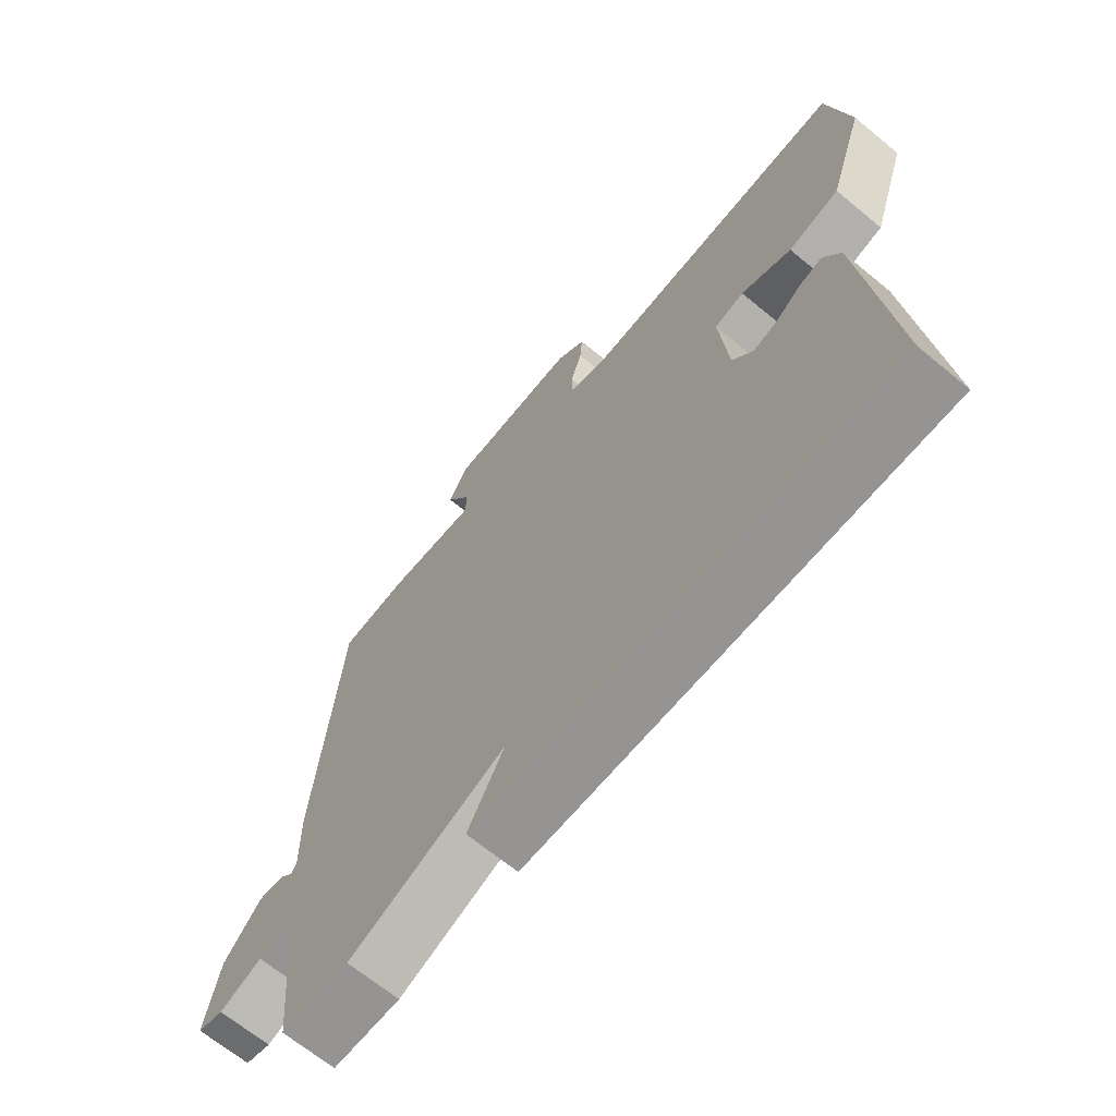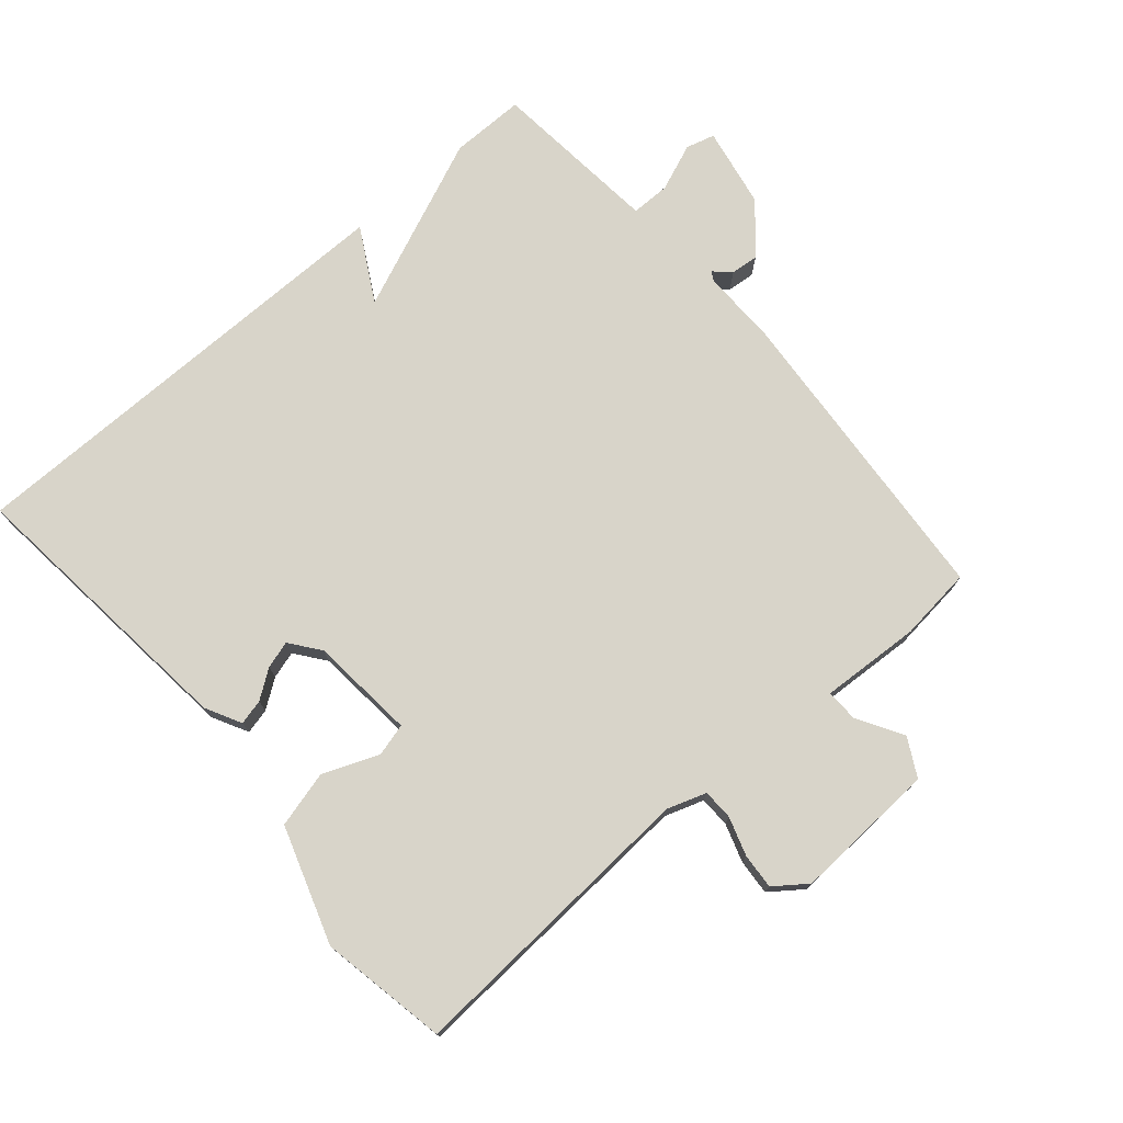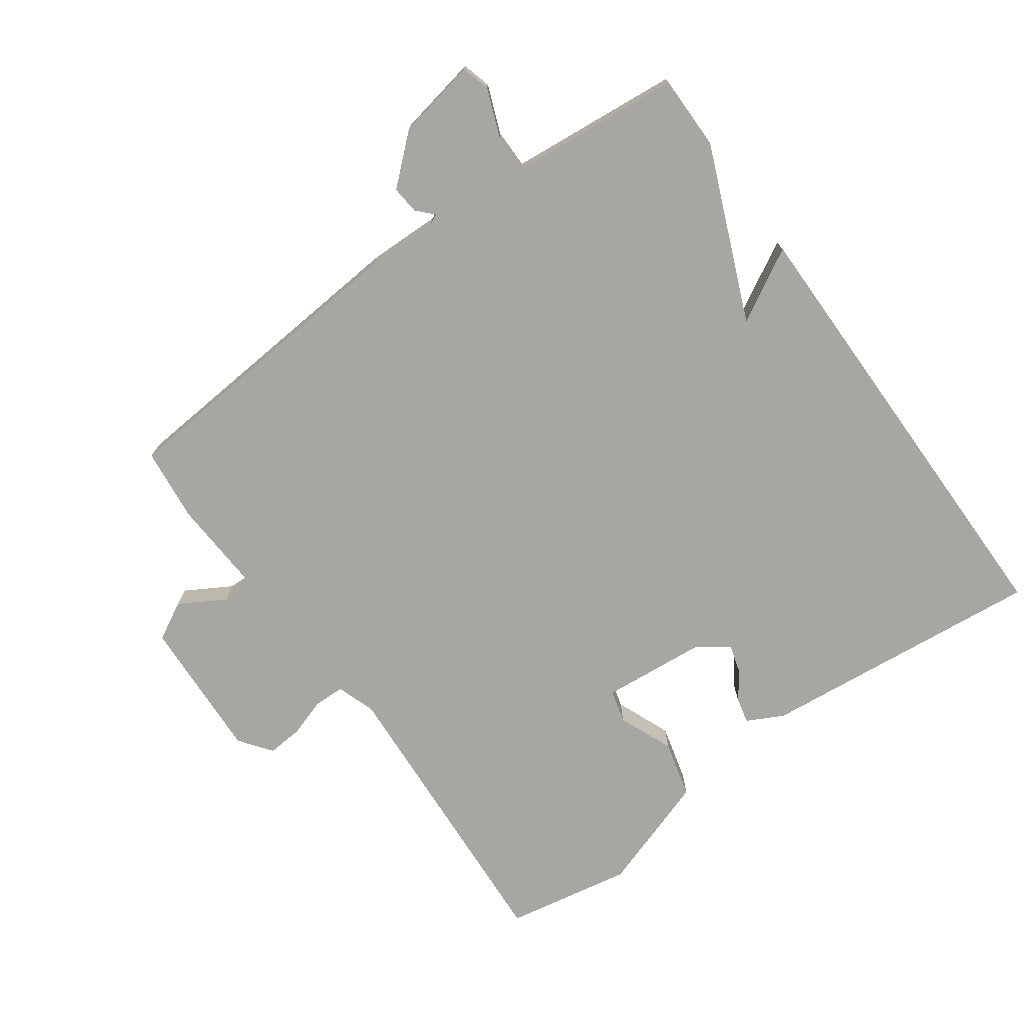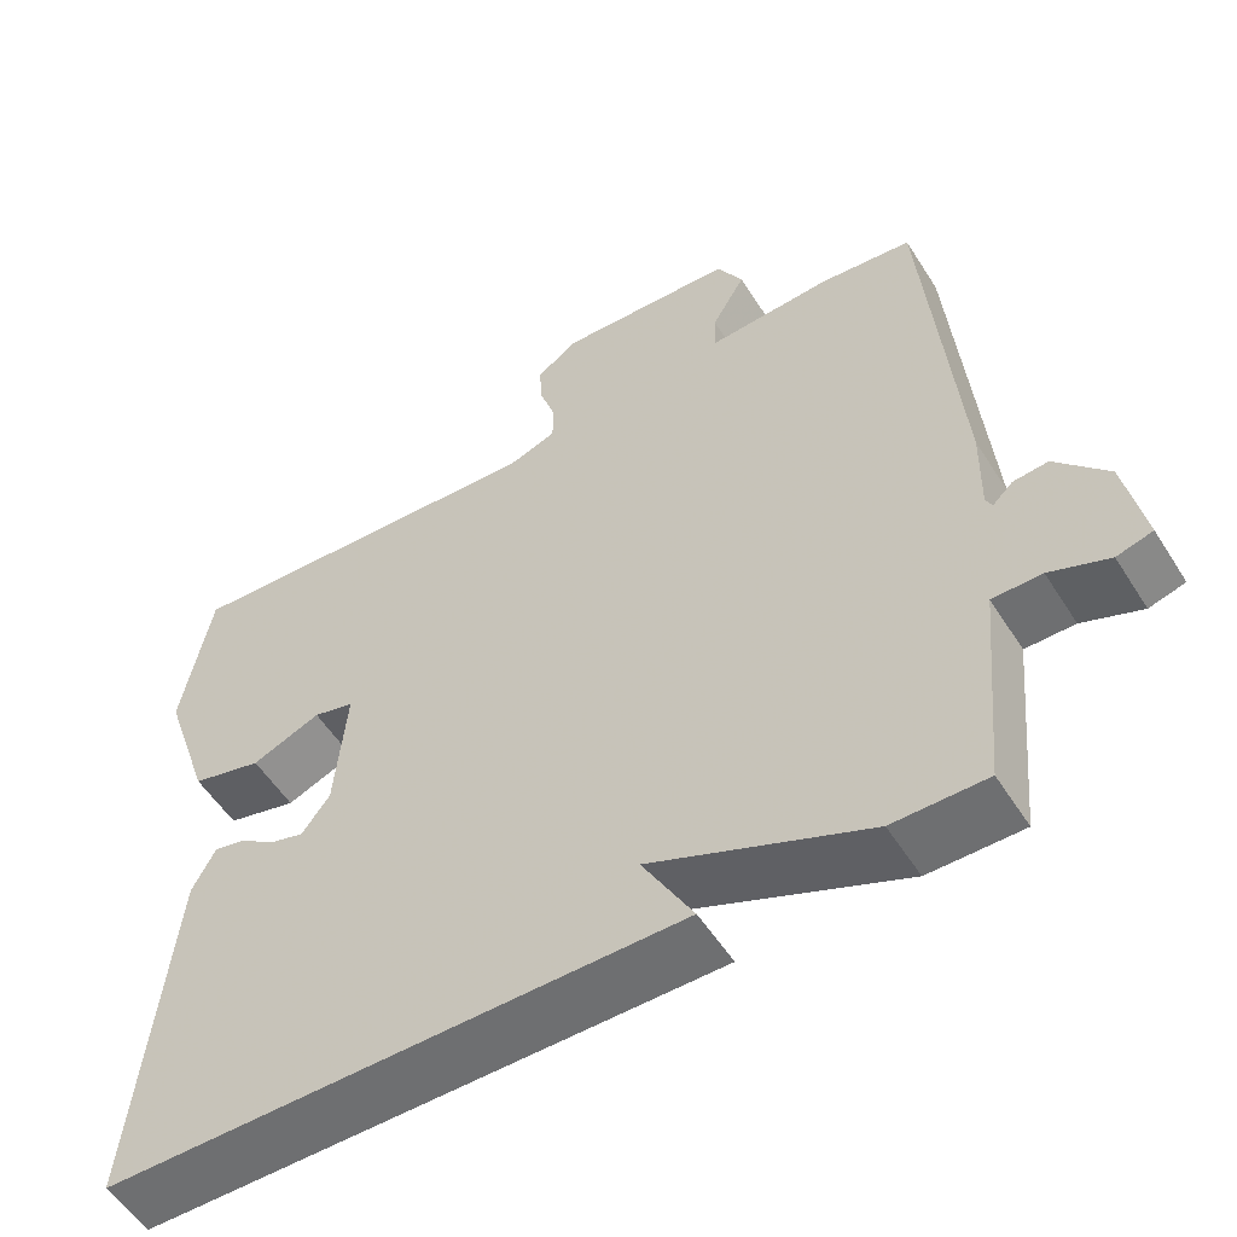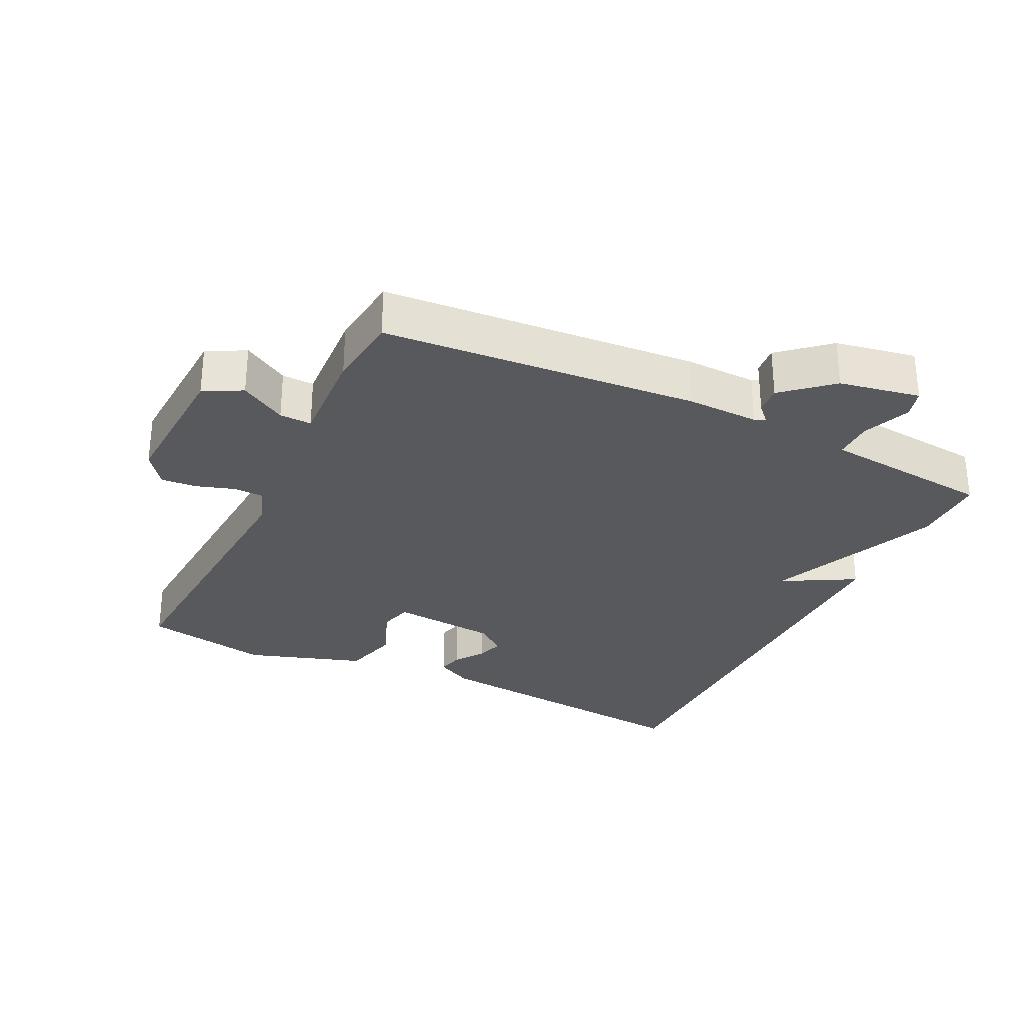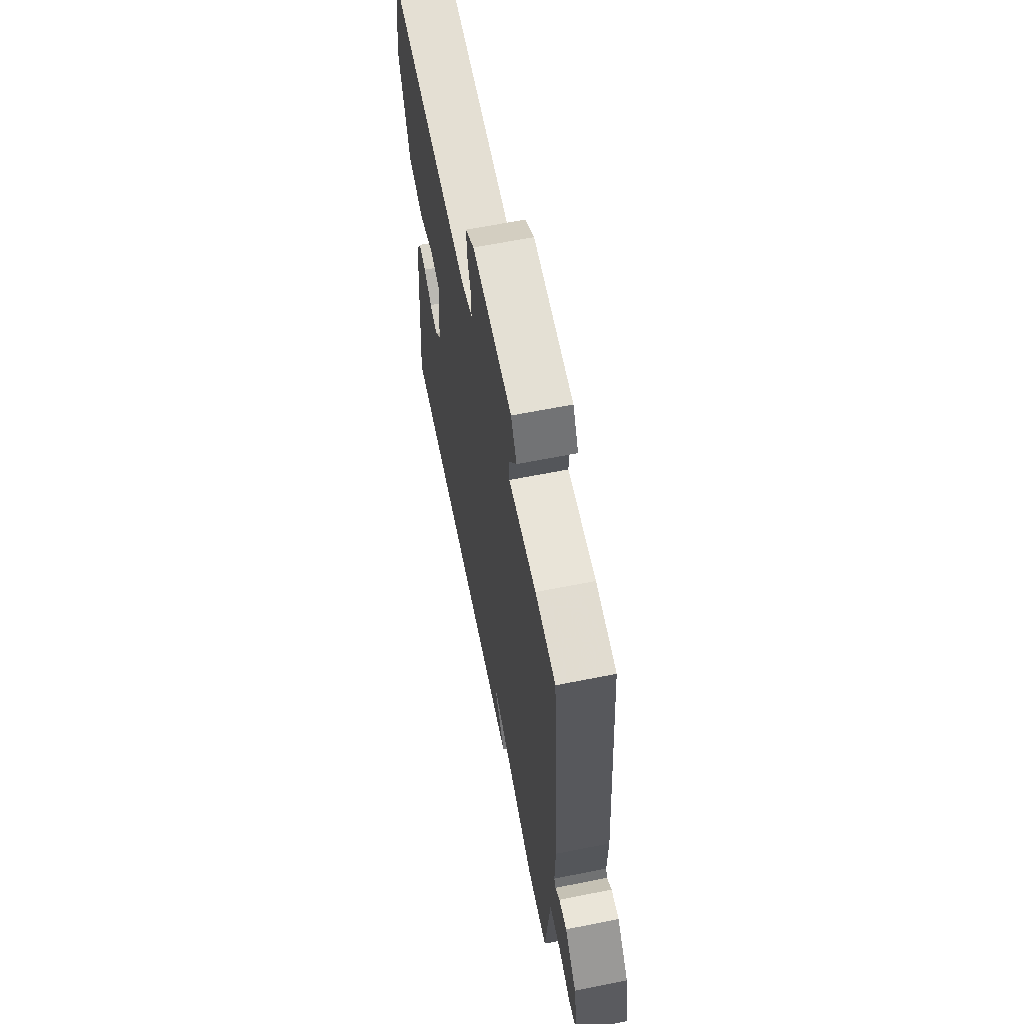
<metadata>
{"format":"obj","ext":"obj","renderer":"f3d","projection":"perspective","resolution":1024,"background":"white","views":[{"elev":-67.2,"azim":-129.6,"up":"+Z"},{"elev":75.1,"azim":-40.9,"up":"+Y"},{"elev":-74.2,"azim":125.7,"up":"+Y"},{"elev":-54.5,"azim":31.8,"up":"+Z"},{"elev":-30.0,"azim":63.8,"up":"+Y"},{"elev":63.6,"azim":78.6,"up":"+Z"}]}
</metadata>
<code>
v 0.5 0.07 0.5
v 0.539 0.07 0.028
v 0.537 0.07 -0.08
v 0.545 0.07 -0.095
v 0.569 0.07 -0.072
v 0.611 0.07 -0.068
v 0.674 0.07 -0.139
v 0.697 0.07 -0.26
v 0.654 0.07 -0.272
v 0.583 0.07 -0.244
v 0.524 0.07 -0.244
v 0.515 0.07 -0.34
v 0.5 0.07 -0.5
v 0.388 0.07 -0.5
v 0.127 0.07 -0.391
v 0.188 0.07 -0.5
v -0.5 0.07 -0.5
v -0.457 0.07 -0.072
v -0.429 0.07 -0.018
v -0.391 0.07 -0.027
v -0.348 0.07 -0.057
v -0.307 0.07 -0.069
v -0.273 0.07 -0.024
v -0.259 0.07 0.134
v -0.308 0.07 0.147
v -0.391 0.07 0.113
v -0.476 0.07 0.135
v -0.535 0.07 0.31
v -0.5 0.07 0.5
v -0.05 0.07 0.474
v 0.008 0.07 0.494
v 0.009 0.07 0.54
v -0.01 0.07 0.598
v -0.014 0.07 0.651
v 0.034 0.07 0.687
v 0.249 0.07 0.677
v 0.28 0.07 0.62
v 0.24 0.07 0.551
v 0.239 0.07 0.503
v 0.389 0.07 0.512
v 0.5 0 0.5
v 0.539 0 0.028
v 0.537 0 -0.08
v 0.545 0 -0.095
v 0.569 0 -0.072
v 0.611 0 -0.068
v 0.674 0 -0.139
v 0.697 0 -0.26
v 0.654 0 -0.272
v 0.583 0 -0.244
v 0.524 0 -0.244
v 0.515 0 -0.34
v 0.5 0 -0.5
v 0.388 0 -0.5
v 0.127 0 -0.391
v 0.188 0 -0.5
v -0.5 0 -0.5
v -0.457 0 -0.072
v -0.429 0 -0.018
v -0.391 0 -0.027
v -0.348 0 -0.057
v -0.307 0 -0.069
v -0.273 0 -0.024
v -0.259 0 0.134
v -0.308 0 0.147
v -0.391 0 0.113
v -0.476 0 0.135
v -0.535 0 0.31
v -0.5 0 0.5
v -0.05 0 0.474
v 0.008 0 0.494
v 0.009 0 0.54
v -0.01 0 0.598
v -0.014 0 0.651
v 0.034 0 0.687
v 0.249 0 0.677
v 0.28 0 0.62
v 0.24 0 0.551
v 0.239 0 0.503
v 0.389 0 0.512
f 1 2 3
f 40 1 3
f 39 40 3
f 36 37 38
f 35 36 38
f 34 35 38
f 33 34 38
f 32 33 38
f 31 32 38 39
f 30 31 39 3
f 28 29 30
f 27 28 30
f 26 27 30
f 25 26 30
f 24 25 30
f 30 3 4
f 24 30 4
f 23 24 4
f 19 20 21
f 18 19 21
f 17 18 21
f 16 17 21
f 15 16 21
f 15 21 22
f 15 22 23
f 14 15 23
f 13 14 23
f 12 13 23
f 11 12 23
f 8 9 10
f 7 8 10
f 6 7 10
f 5 6 10
f 4 5 10
f 4 10 11 23
f 43 42 41
f 43 41 80
f 43 80 79
f 78 77 76
f 78 76 75
f 78 75 74
f 78 74 73
f 78 73 72
f 79 78 72 71
f 43 79 71 70
f 70 69 68
f 70 68 67
f 70 67 66
f 70 66 65
f 70 65 64
f 44 43 70
f 44 70 64
f 44 64 63
f 61 60 59
f 61 59 58
f 61 58 57
f 61 57 56
f 61 56 55
f 62 61 55
f 63 62 55
f 63 55 54
f 63 54 53
f 63 53 52
f 63 52 51
f 50 49 48
f 50 48 47
f 50 47 46
f 50 46 45
f 50 45 44
f 63 51 50 44
f 1 41 42 2
f 2 42 43 3
f 3 43 44 4
f 4 44 45 5
f 5 45 46 6
f 6 46 47 7
f 7 47 48 8
f 8 48 49 9
f 9 49 50 10
f 10 50 51 11
f 11 51 52 12
f 12 52 53 13
f 13 53 54 14
f 14 54 55 15
f 15 55 56 16
f 16 56 57 17
f 17 57 58 18
f 18 58 59 19
f 19 59 60 20
f 20 60 61 21
f 21 61 62 22
f 22 62 63 23
f 23 63 64 24
f 24 64 65 25
f 25 65 66 26
f 26 66 67 27
f 27 67 68 28
f 28 68 69 29
f 29 69 70 30
f 30 70 71 31
f 31 71 72 32
f 32 72 73 33
f 33 73 74 34
f 34 74 75 35
f 35 75 76 36
f 36 76 77 37
f 37 77 78 38
f 38 78 79 39
f 39 79 80 40
f 40 80 41 1

</code>
